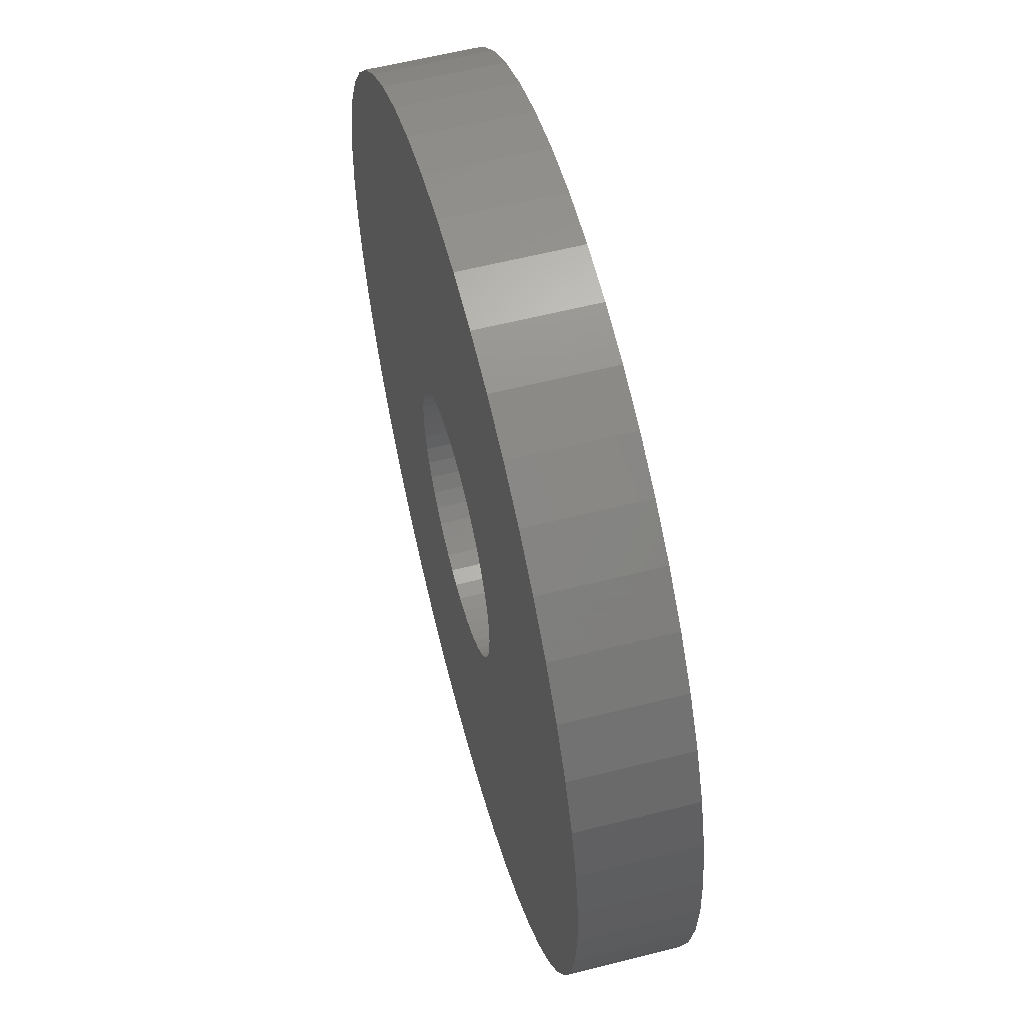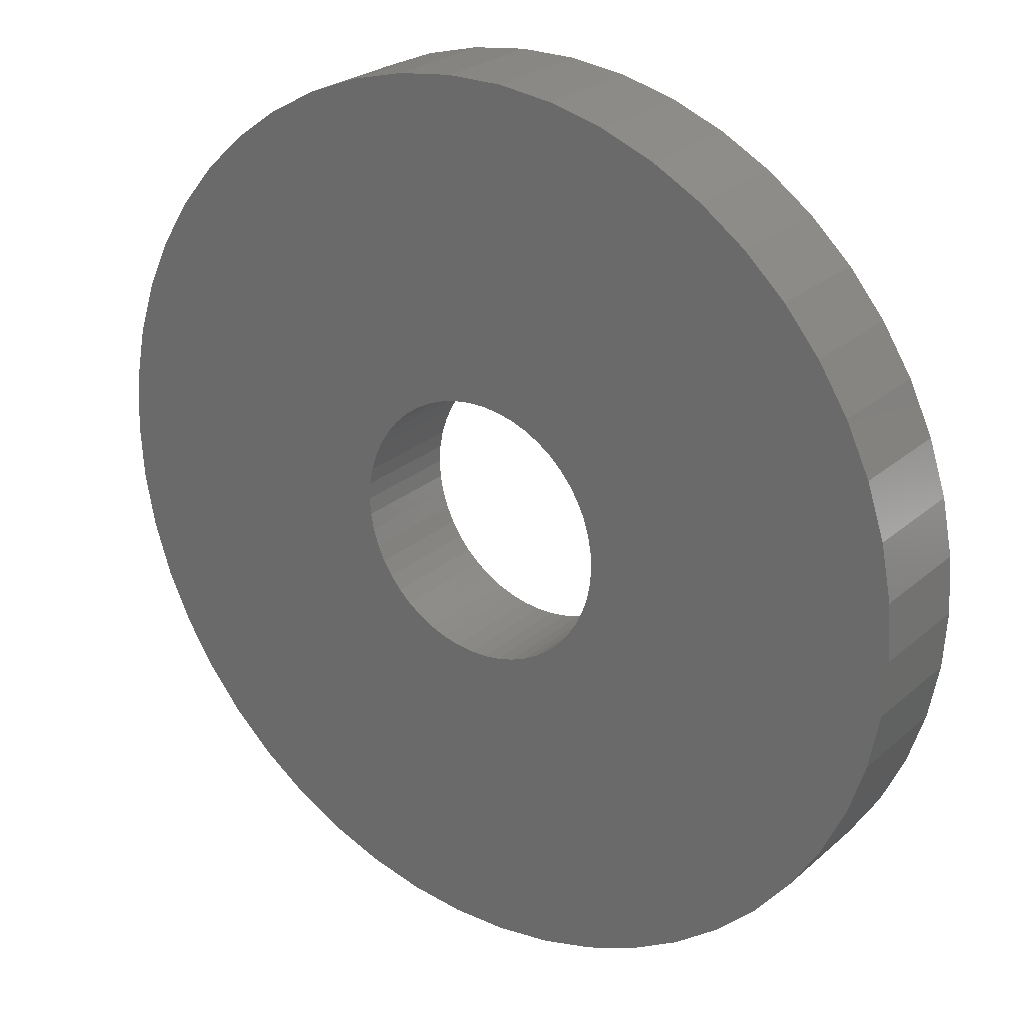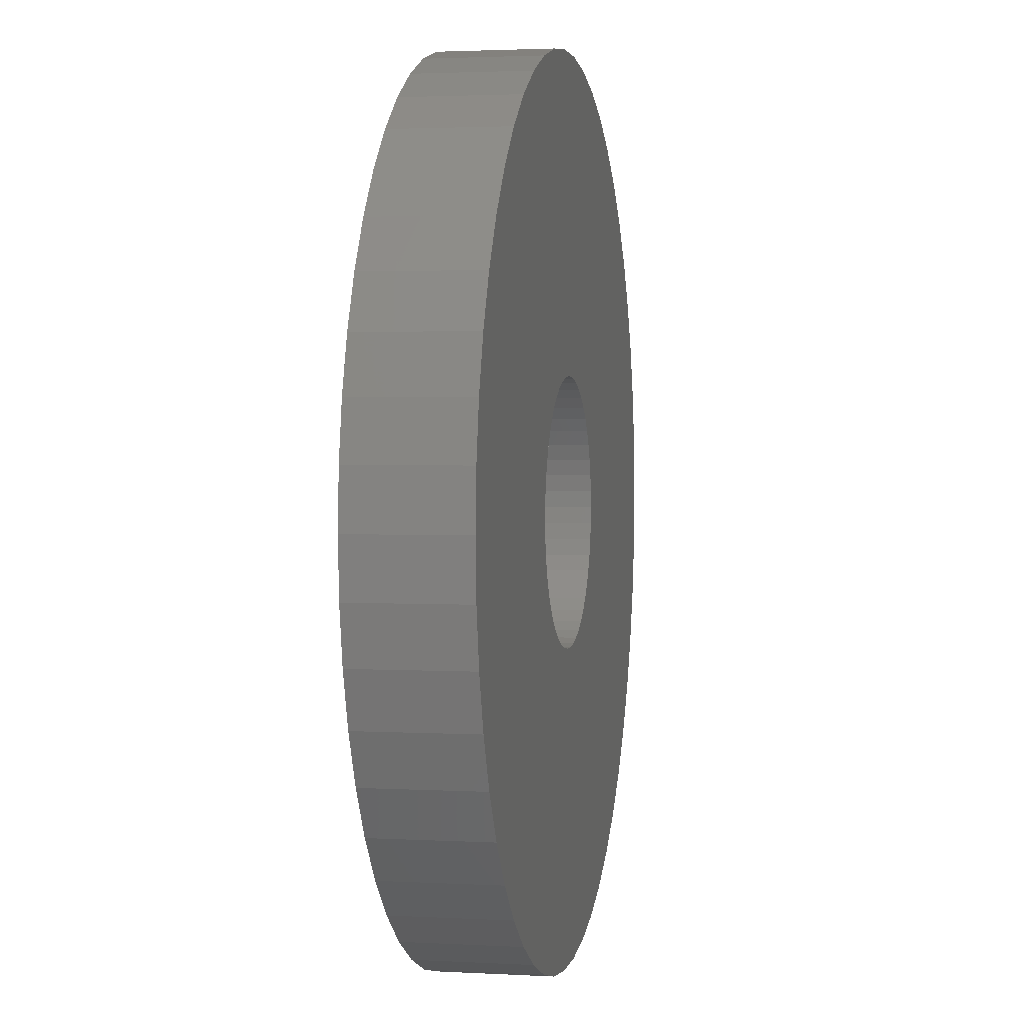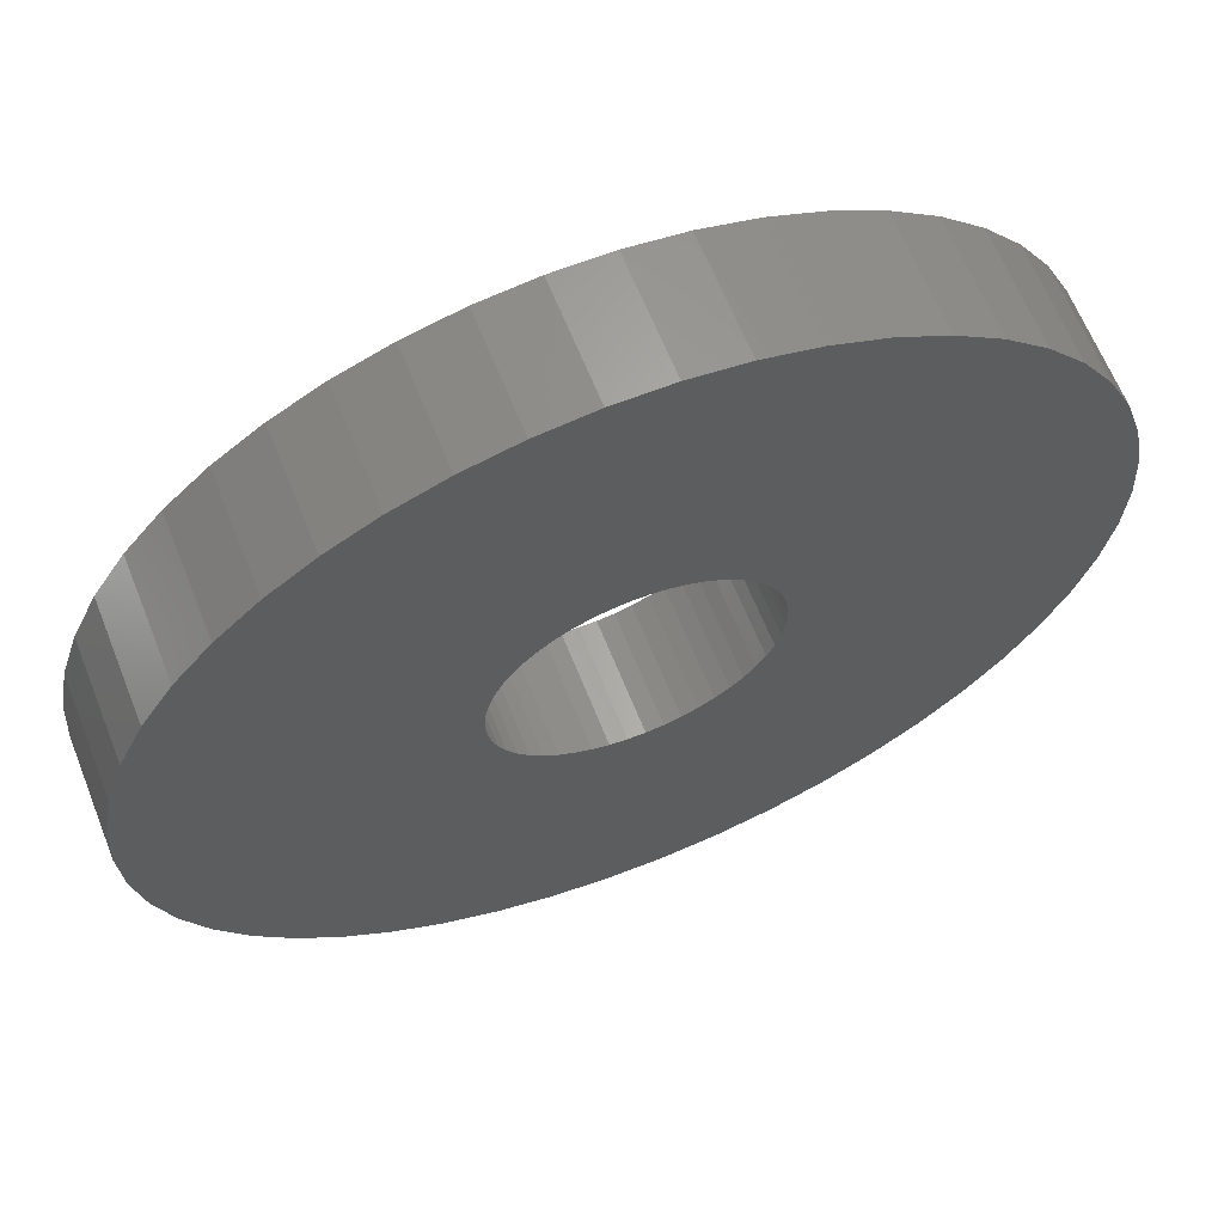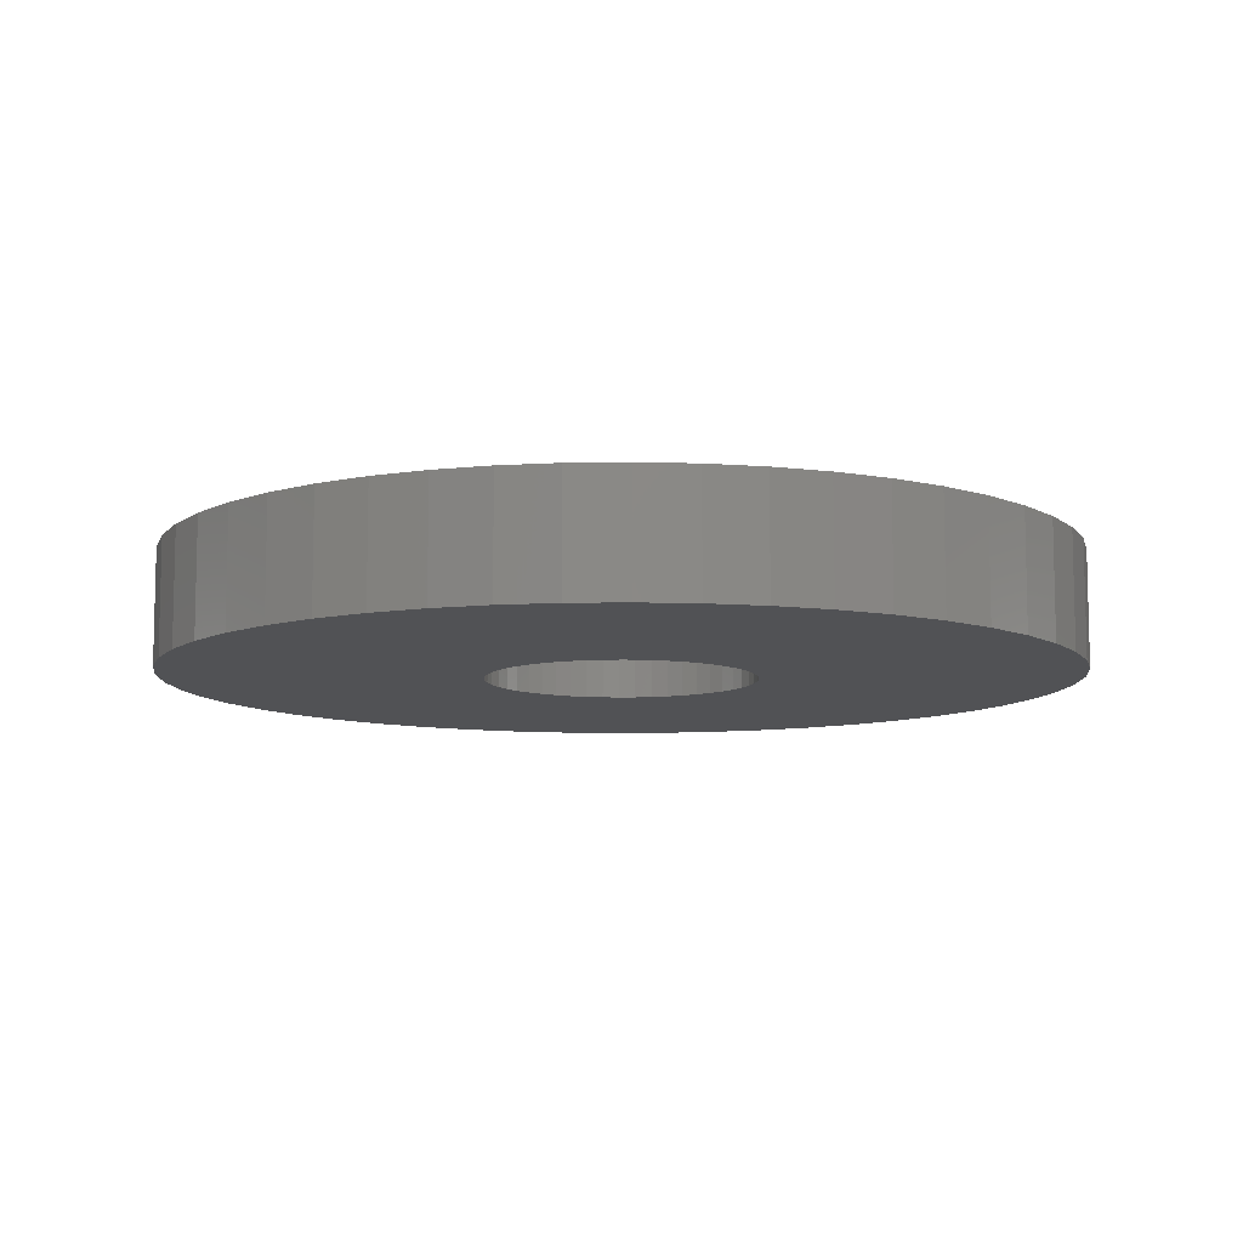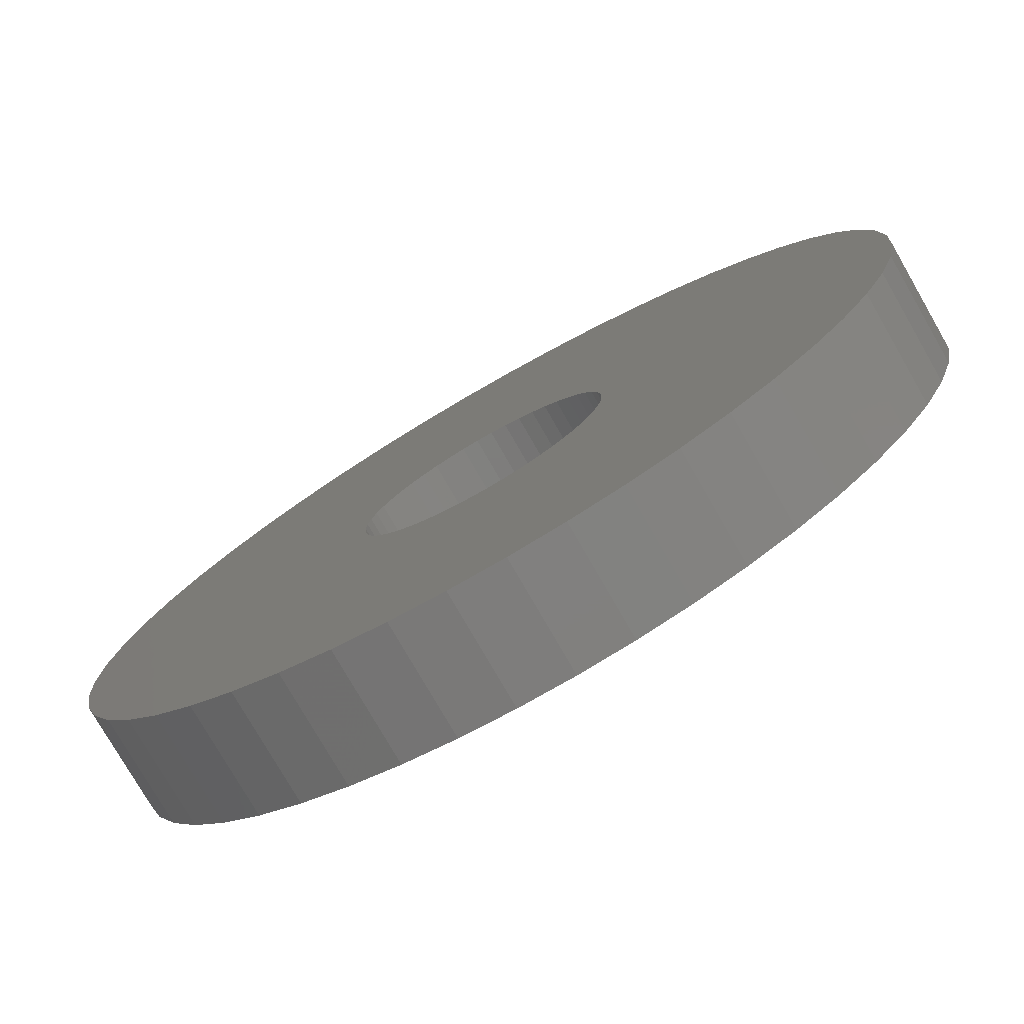
<metadata>
{"format":"stl","ext":"stl","renderer":"f3d","projection":"perspective","resolution":1024,"background":"white","views":[{"elev":58.6,"azim":-104.7,"up":"+Y"},{"elev":25.0,"azim":36.0,"up":"+Y"},{"elev":2.4,"azim":-79.0,"up":"+Y"},{"elev":64.0,"azim":158.3,"up":"+Y"},{"elev":-9.2,"azim":-170.3,"up":"+Z"},{"elev":-77.3,"azim":29.9,"up":"+Y"}]}
</metadata>
<code>
# stl→obj: 200 verts, 400 faces
v 23.5 0 3
v 23.31 2.945 -3
v 23.31 2.945 3
v 23.5 0 -3
v -23.5 0 -3
v -23.31 2.945 3
v -23.31 2.945 -3
v -23.5 0 3
v 1.476 23.45 -3
v -1.476 23.45 3
v 1.476 23.45 3
v -1.476 23.45 -3
v -1.476 -23.45 -3
v 1.476 -23.45 3
v -1.476 -23.45 3
v 1.476 -23.45 -3
v 17.13 16.09 -3
v 14.98 18.11 3
v 17.13 16.09 3
v 14.98 18.11 -3
v -14.98 18.11 -3
v -17.13 16.09 3
v -14.98 18.11 3
v -17.13 16.09 -3
v -7.262 22.35 -3
v -10.01 21.26 3
v -7.262 22.35 3
v -10.01 21.26 -3
v 21.85 8.651 3
v 20.59 11.32 -3
v 20.59 11.32 3
v 21.85 8.651 -3
v 19.01 13.81 -3
v 19.01 13.81 3
v 10.01 21.26 -3
v 7.262 22.35 3
v 10.01 21.26 3
v 7.262 22.35 -3
v 12.59 19.84 -3
v 12.59 19.84 3
v -21.85 8.651 -3
v -20.59 11.32 3
v -20.59 11.32 -3
v -21.85 8.651 3
v -19.01 13.81 -3
v -19.01 13.81 3
v 7 0 3
v 6.945 0.8773 3
v 22.76 5.844 3
v 23.31 -2.945 3
v 6.78 1.741 3
v 6.945 -0.8773 3
v 6.508 2.577 3
v 22.76 -5.844 3
v 6.134 3.372 3
v 6.78 -1.741 3
v 5.663 4.114 3
v 21.85 -8.651 3
v 5.103 4.792 3
v 6.508 -2.577 3
v 4.462 5.394 3
v 20.59 -11.32 3
v 3.751 5.91 3
v 6.134 -3.372 3
v 2.98 6.334 3
v 19.01 -13.81 3
v 5.663 -4.114 3
v 2.163 6.657 3
v 4.403 23.08 3
v 1.312 6.876 3
v 0.4395 6.986 3
v -0.4395 6.986 3
v -1.312 6.876 3
v -4.403 23.08 3
v -2.163 6.657 3
v -2.98 6.334 3
v -3.751 5.91 3
v -12.59 19.84 3
v -4.462 5.394 3
v -5.103 4.792 3
v -5.663 4.114 3
v 17.13 -16.09 3
v 5.103 -4.792 3
v 14.98 -18.11 3
v 4.462 -5.394 3
v 12.59 -19.84 3
v 3.751 -5.91 3
v 10.01 -21.26 3
v 2.98 -6.334 3
v 7.262 -22.35 3
v 2.163 -6.657 3
v 4.403 -23.08 3
v 1.312 -6.876 3
v 0.4395 -6.986 3
v -0.4395 -6.986 3
v -1.312 -6.876 3
v -4.403 -23.08 3
v -2.163 -6.657 3
v -7.262 -22.35 3
v -2.98 -6.334 3
v -10.01 -21.26 3
v -3.751 -5.91 3
v -12.59 -19.84 3
v -4.462 -5.394 3
v -14.98 -18.11 3
v -5.103 -4.792 3
v -17.13 -16.09 3
v -5.663 -4.114 3
v -19.01 -13.81 3
v -6.134 -3.372 3
v -20.59 -11.32 3
v -6.508 -2.577 3
v -21.85 -8.651 3
v -6.78 -1.741 3
v -22.76 -5.844 3
v -6.945 -0.8773 3
v -23.31 -2.945 3
v -7 0 3
v -6.134 3.372 3
v -6.508 2.577 3
v -6.78 1.741 3
v -22.76 5.844 3
v -6.945 0.8773 3
v -4.403 23.08 -3
v 21.85 -8.651 -3
v 20.59 -11.32 -3
v 7 0 -3
v 23.31 -2.945 -3
v 6.945 -0.8773 -3
v 22.76 -5.844 -3
v 6.78 -1.741 -3
v 6.945 0.8773 -3
v 6.508 -2.577 -3
v 22.76 5.844 -3
v 6.134 -3.372 -3
v 19.01 -13.81 -3
v 6.78 1.741 -3
v 5.663 -4.114 -3
v 17.13 -16.09 -3
v 5.103 -4.792 -3
v 14.98 -18.11 -3
v 6.508 2.577 -3
v 4.462 -5.394 -3
v 12.59 -19.84 -3
v 3.751 -5.91 -3
v 10.01 -21.26 -3
v 6.134 3.372 -3
v 2.98 -6.334 -3
v 7.262 -22.35 -3
v 5.663 4.114 -3
v 2.163 -6.657 -3
v 4.403 -23.08 -3
v 1.312 -6.876 -3
v 0.4395 -6.986 -3
v -0.4395 -6.986 -3
v -1.312 -6.876 -3
v -4.403 -23.08 -3
v -2.163 -6.657 -3
v -7.262 -22.35 -3
v -2.98 -6.334 -3
v -10.01 -21.26 -3
v -3.751 -5.91 -3
v -12.59 -19.84 -3
v -4.462 -5.394 -3
v -14.98 -18.11 -3
v -5.103 -4.792 -3
v -17.13 -16.09 -3
v -19.01 -13.81 -3
v -5.663 -4.114 -3
v 5.103 4.792 -3
v 4.462 5.394 -3
v 3.751 5.91 -3
v 2.98 6.334 -3
v 2.163 6.657 -3
v 4.403 23.08 -3
v 1.312 6.876 -3
v 0.4395 6.986 -3
v -0.4395 6.986 -3
v -1.312 6.876 -3
v -2.163 6.657 -3
v -2.98 6.334 -3
v -3.751 5.91 -3
v -12.59 19.84 -3
v -4.462 5.394 -3
v -5.103 4.792 -3
v -5.663 4.114 -3
v -6.134 3.372 -3
v -6.508 2.577 -3
v -6.78 1.741 -3
v -22.76 5.844 -3
v -6.945 0.8773 -3
v -7 0 -3
v -6.134 -3.372 -3
v -20.59 -11.32 -3
v -6.508 -2.577 -3
v -21.85 -8.651 -3
v -6.78 -1.741 -3
v -22.76 -5.844 -3
v -6.945 -0.8773 -3
v -23.31 -2.945 -3
f 1 2 3
f 2 1 4
f 5 6 7
f 6 5 8
f 9 10 11
f 10 9 12
f 13 14 15
f 14 13 16
f 17 18 19
f 18 17 20
f 21 22 23
f 22 21 24
f 25 26 27
f 26 25 28
f 29 30 31
f 30 29 32
f 31 33 34
f 33 31 30
f 35 36 37
f 36 35 38
f 39 37 40
f 37 39 35
f 41 42 43
f 42 41 44
f 45 22 24
f 22 45 46
f 47 1 3
f 48 3 49
f 1 47 50
f 51 49 29
f 52 50 47
f 53 29 31
f 50 52 54
f 55 31 34
f 56 54 52
f 57 34 19
f 54 56 58
f 59 19 18
f 60 58 56
f 61 18 40
f 58 60 62
f 63 40 37
f 64 62 60
f 65 37 36
f 62 64 66
f 67 66 64
f 3 48 47
f 49 51 48
f 29 53 51
f 31 55 53
f 34 57 55
f 19 59 57
f 18 61 59
f 68 36 69
f 40 63 61
f 37 65 63
f 36 68 65
f 70 69 11
f 69 70 68
f 11 71 70
f 11 72 71
f 10 72 11
f 72 10 73
f 74 73 10
f 73 74 75
f 27 75 74
f 75 27 76
f 26 76 27
f 76 26 77
f 78 77 26
f 77 78 79
f 23 79 78
f 79 23 80
f 22 80 23
f 46 81 22
f 80 22 81
f 66 67 82
f 83 82 67
f 82 83 84
f 85 84 83
f 84 85 86
f 87 86 85
f 86 87 88
f 89 88 87
f 88 89 90
f 91 90 89
f 90 91 92
f 93 92 91
f 92 93 14
f 94 14 93
f 95 14 94
f 15 95 96
f 95 15 14
f 97 96 98
f 99 98 100
f 101 100 102
f 96 97 15
f 103 102 104
f 105 104 106
f 107 106 108
f 109 108 110
f 111 110 112
f 113 112 114
f 115 114 116
f 98 99 97
f 117 116 118
f 81 46 119
f 42 119 46
f 100 101 99
f 119 42 120
f 102 103 101
f 44 120 42
f 104 105 103
f 120 44 121
f 106 107 105
f 122 121 44
f 108 109 107
f 121 122 123
f 110 111 109
f 6 123 122
f 112 113 111
f 123 6 118
f 114 115 113
f 8 118 6
f 116 117 115
f 118 8 117
f 124 27 74
f 27 124 25
f 62 125 58
f 125 62 126
f 127 4 128
f 129 128 130
f 4 127 2
f 131 130 125
f 132 2 127
f 133 125 126
f 2 132 134
f 135 126 136
f 137 134 132
f 138 136 139
f 134 137 32
f 140 139 141
f 142 32 137
f 143 141 144
f 32 142 30
f 145 144 146
f 147 30 142
f 148 146 149
f 30 147 33
f 150 33 147
f 128 129 127
f 130 131 129
f 125 133 131
f 126 135 133
f 136 138 135
f 139 140 138
f 141 143 140
f 151 149 152
f 144 145 143
f 146 148 145
f 149 151 148
f 153 152 16
f 152 153 151
f 16 154 153
f 16 155 154
f 13 155 16
f 155 13 156
f 157 156 13
f 156 157 158
f 159 158 157
f 158 159 160
f 161 160 159
f 160 161 162
f 163 162 161
f 162 163 164
f 165 164 163
f 164 165 166
f 167 166 165
f 168 169 167
f 166 167 169
f 33 150 17
f 170 17 150
f 17 170 20
f 171 20 170
f 20 171 39
f 172 39 171
f 39 172 35
f 173 35 172
f 35 173 38
f 174 38 173
f 38 174 175
f 176 175 174
f 175 176 9
f 177 9 176
f 178 9 177
f 12 178 179
f 178 12 9
f 124 179 180
f 25 180 181
f 28 181 182
f 179 124 12
f 183 182 184
f 21 184 185
f 24 185 186
f 45 186 187
f 43 187 188
f 41 188 189
f 190 189 191
f 180 25 124
f 7 191 192
f 169 168 193
f 194 193 168
f 181 28 25
f 193 194 195
f 182 183 28
f 196 195 194
f 184 21 183
f 195 196 197
f 185 24 21
f 198 197 196
f 186 45 24
f 197 198 199
f 187 43 45
f 200 199 198
f 188 41 43
f 199 200 192
f 189 190 41
f 5 192 200
f 191 7 190
f 192 5 7
f 49 32 29
f 32 49 134
f 3 134 49
f 134 3 2
f 34 17 19
f 17 34 33
f 38 69 36
f 69 38 175
f 175 11 69
f 11 175 9
f 20 40 18
f 40 20 39
f 43 46 45
f 46 43 42
f 190 44 41
f 44 190 122
f 7 122 190
f 122 7 6
f 28 78 26
f 78 28 183
f 183 23 78
f 23 183 21
f 12 74 10
f 74 12 124
f 50 4 1
f 4 50 128
f 82 136 66
f 136 82 139
f 167 105 107
f 105 167 165
f 194 113 196
f 113 194 111
f 167 109 168
f 109 167 107
f 146 86 88
f 86 146 144
f 66 126 62
f 126 66 136
f 54 128 50
f 128 54 130
f 58 130 54
f 130 58 125
f 198 117 200
f 117 198 115
f 200 8 5
f 8 200 117
f 196 115 198
f 115 196 113
f 141 82 84
f 82 141 139
f 149 88 90
f 88 149 146
f 152 90 92
f 90 152 149
f 16 92 14
f 92 16 152
f 157 15 97
f 15 157 13
f 161 99 101
f 99 161 159
f 159 97 99
f 97 159 157
f 168 111 194
f 111 168 109
f 144 84 86
f 84 144 141
f 163 101 103
f 101 163 161
f 165 103 105
f 103 165 163
f 127 48 132
f 48 127 47
f 118 191 123
f 191 118 192
f 178 71 72
f 71 178 177
f 154 95 94
f 95 154 155
f 171 59 61
f 59 171 170
f 185 79 80
f 79 185 184
f 181 75 76
f 75 181 180
f 142 55 147
f 55 142 53
f 132 51 137
f 51 132 48
f 174 65 68
f 65 174 173
f 173 63 65
f 63 173 172
f 120 187 119
f 187 120 188
f 121 188 120
f 188 121 189
f 180 73 75
f 73 180 179
f 153 94 93
f 94 153 154
f 137 53 142
f 53 137 51
f 150 59 170
f 59 150 57
f 147 57 150
f 57 147 55
f 176 68 70
f 68 176 174
f 177 70 71
f 70 177 176
f 172 61 63
f 61 172 171
f 119 186 81
f 186 119 187
f 81 185 80
f 185 81 186
f 123 189 121
f 189 123 191
f 182 76 77
f 76 182 181
f 184 77 79
f 77 184 182
f 179 72 73
f 72 179 178
f 129 47 127
f 47 129 52
f 135 60 133
f 60 135 64
f 164 106 104
f 106 164 166
f 110 195 112
f 195 110 193
f 108 193 110
f 193 108 169
f 145 89 87
f 89 145 148
f 133 56 131
f 56 133 60
f 106 169 108
f 169 106 166
f 112 197 114
f 197 112 195
f 140 85 83
f 85 140 143
f 148 91 89
f 91 148 151
f 151 93 91
f 93 151 153
f 131 52 129
f 52 131 56
f 138 64 135
f 64 138 67
f 140 67 138
f 67 140 83
f 158 100 98
f 100 158 160
f 156 98 96
f 98 156 158
f 114 199 116
f 199 114 197
f 116 192 118
f 192 116 199
f 143 87 85
f 87 143 145
f 160 102 100
f 102 160 162
f 162 104 102
f 104 162 164
f 155 96 95
f 96 155 156

</code>
